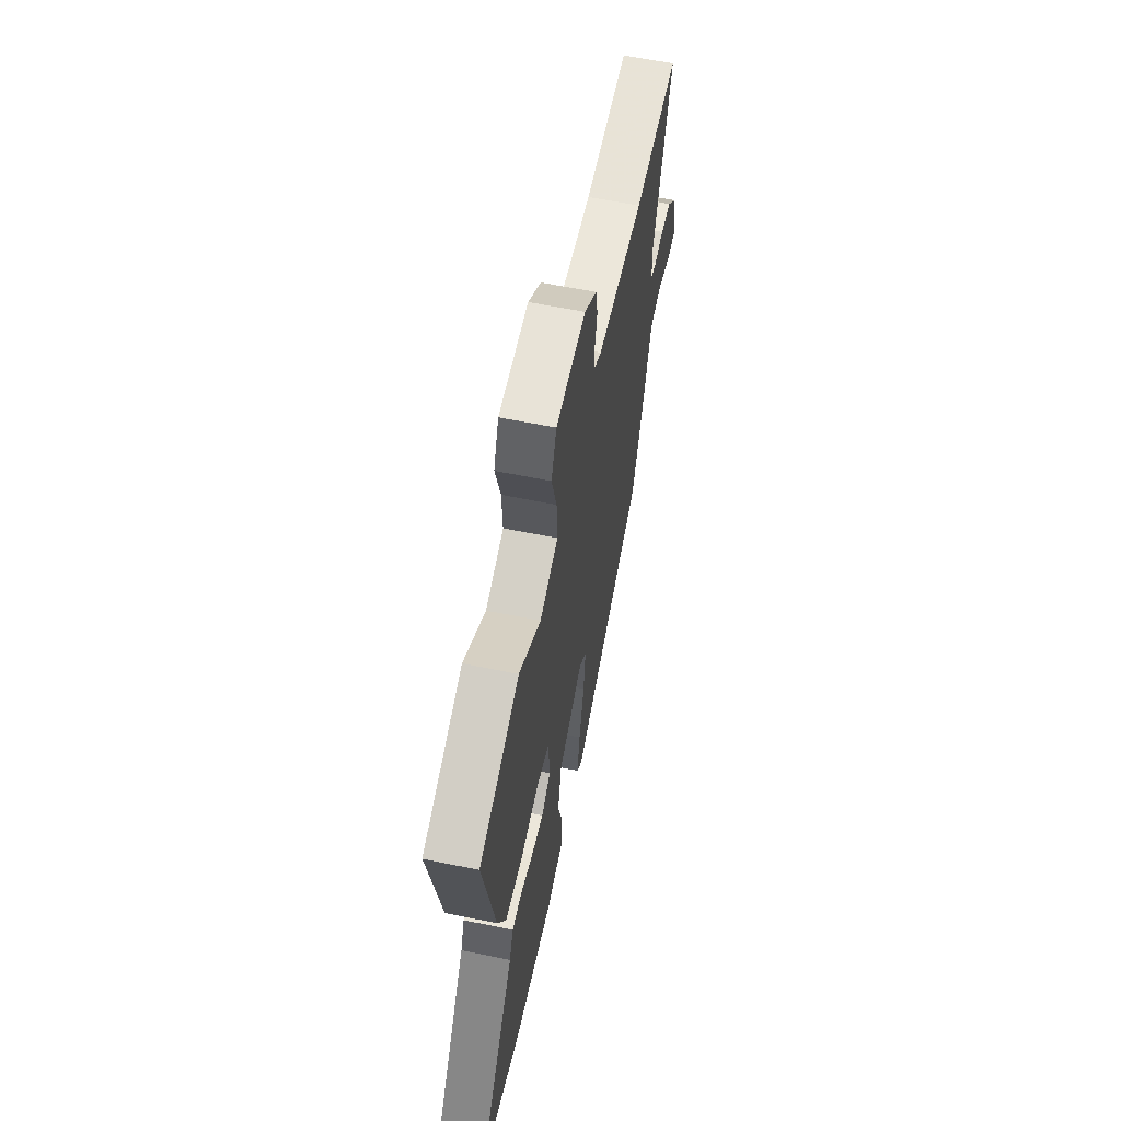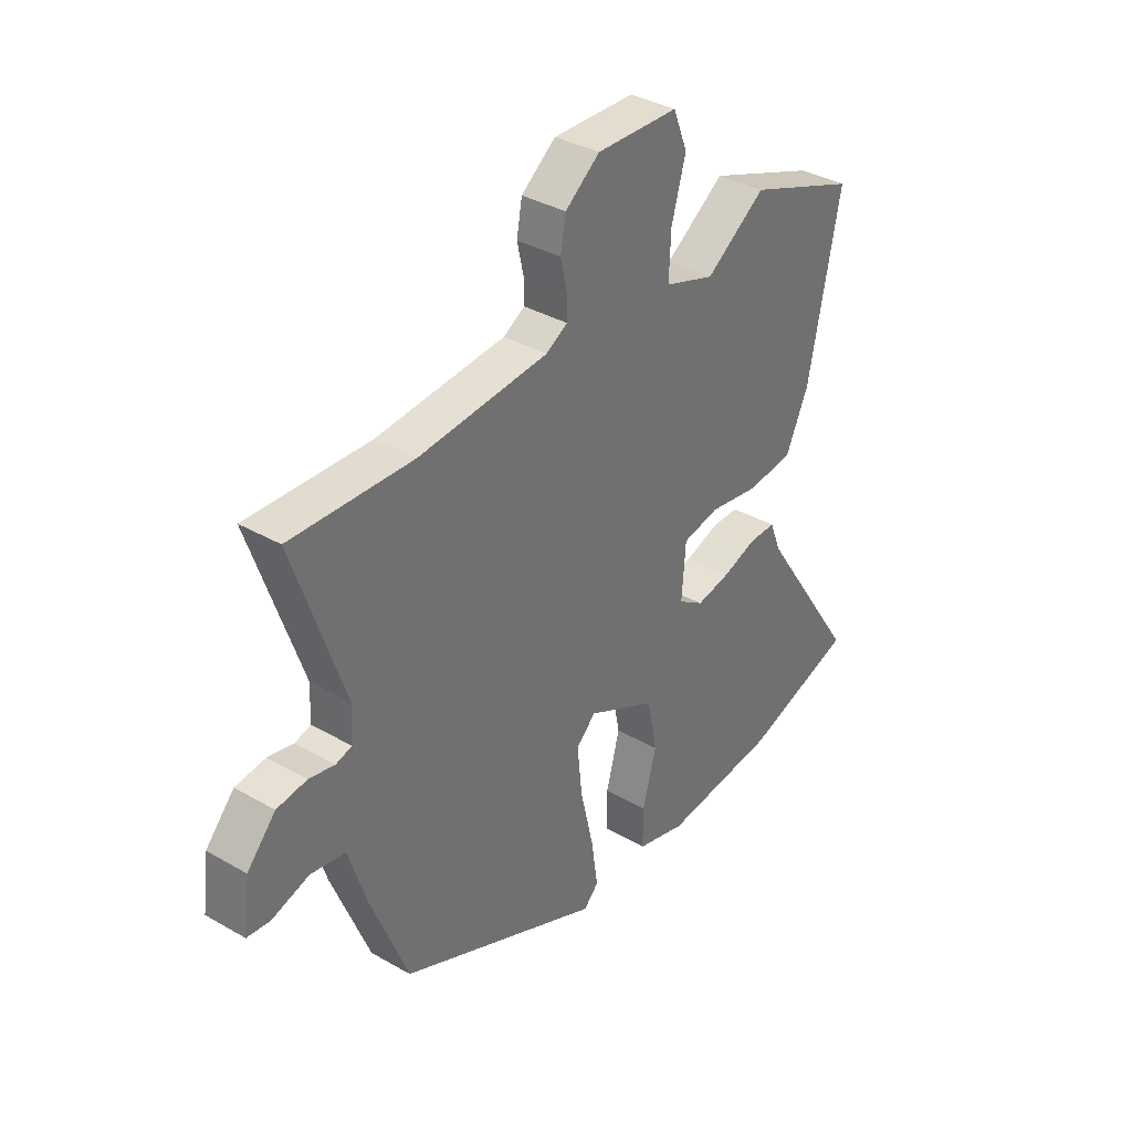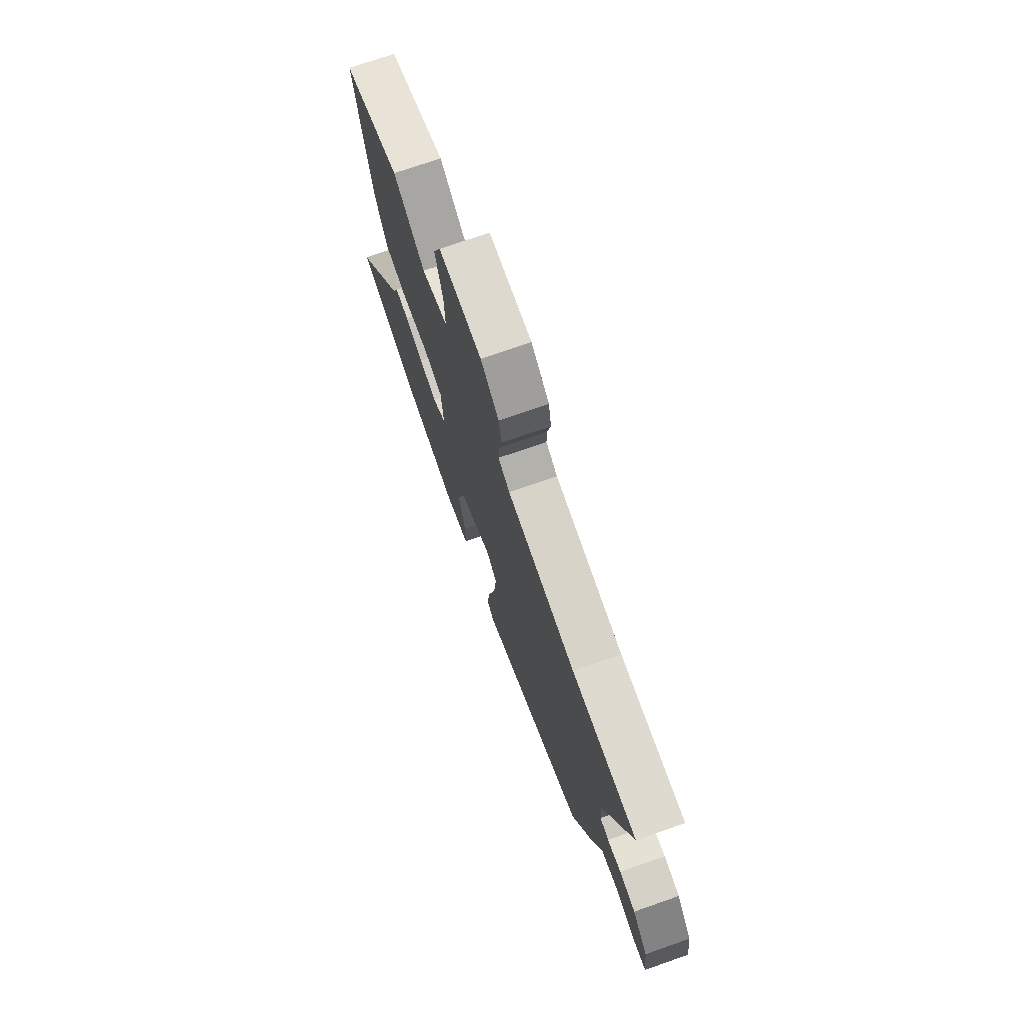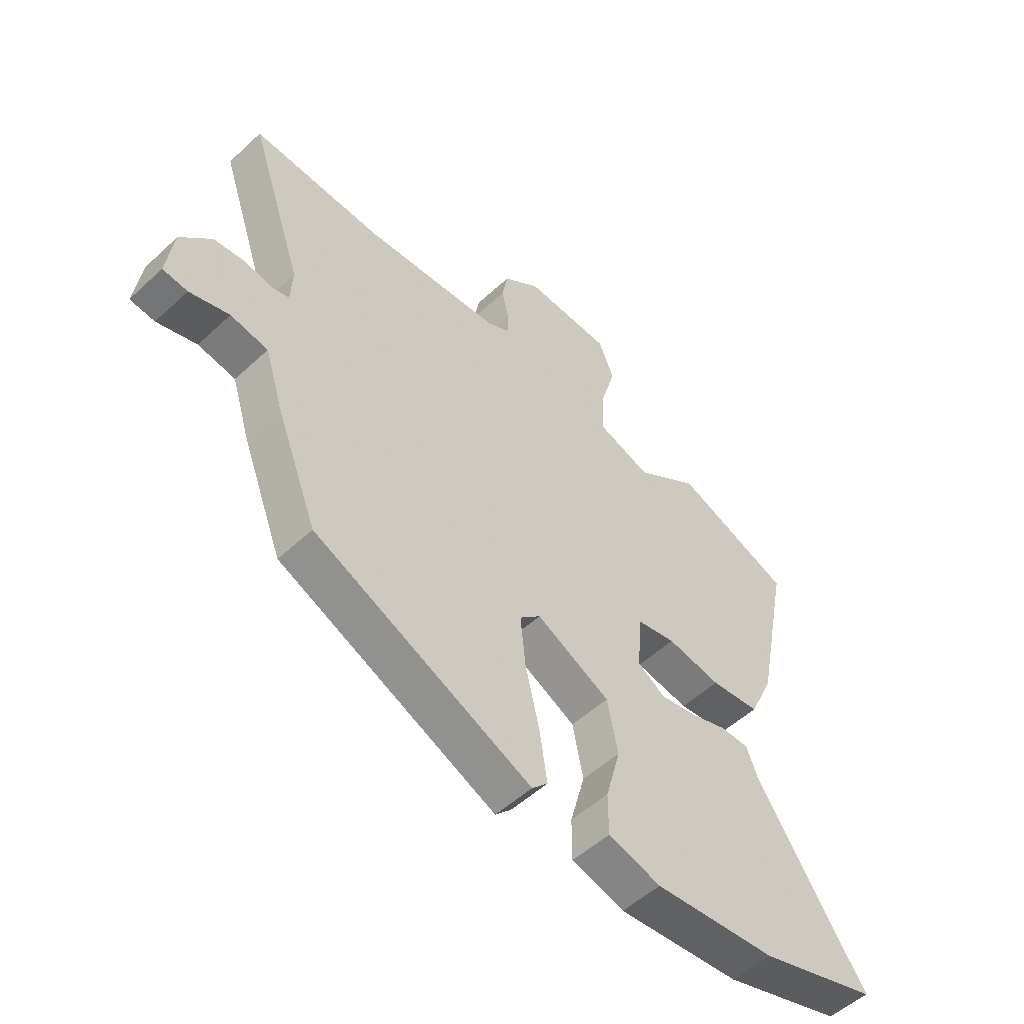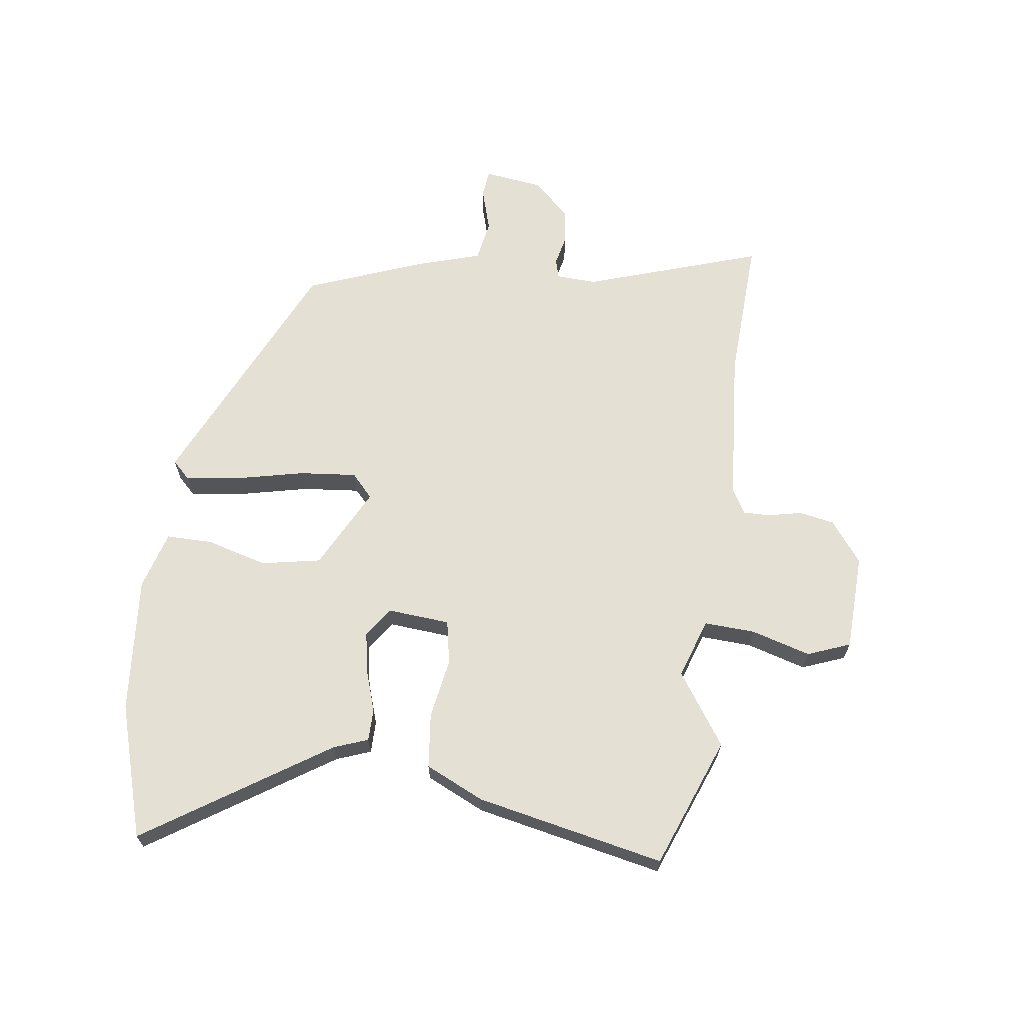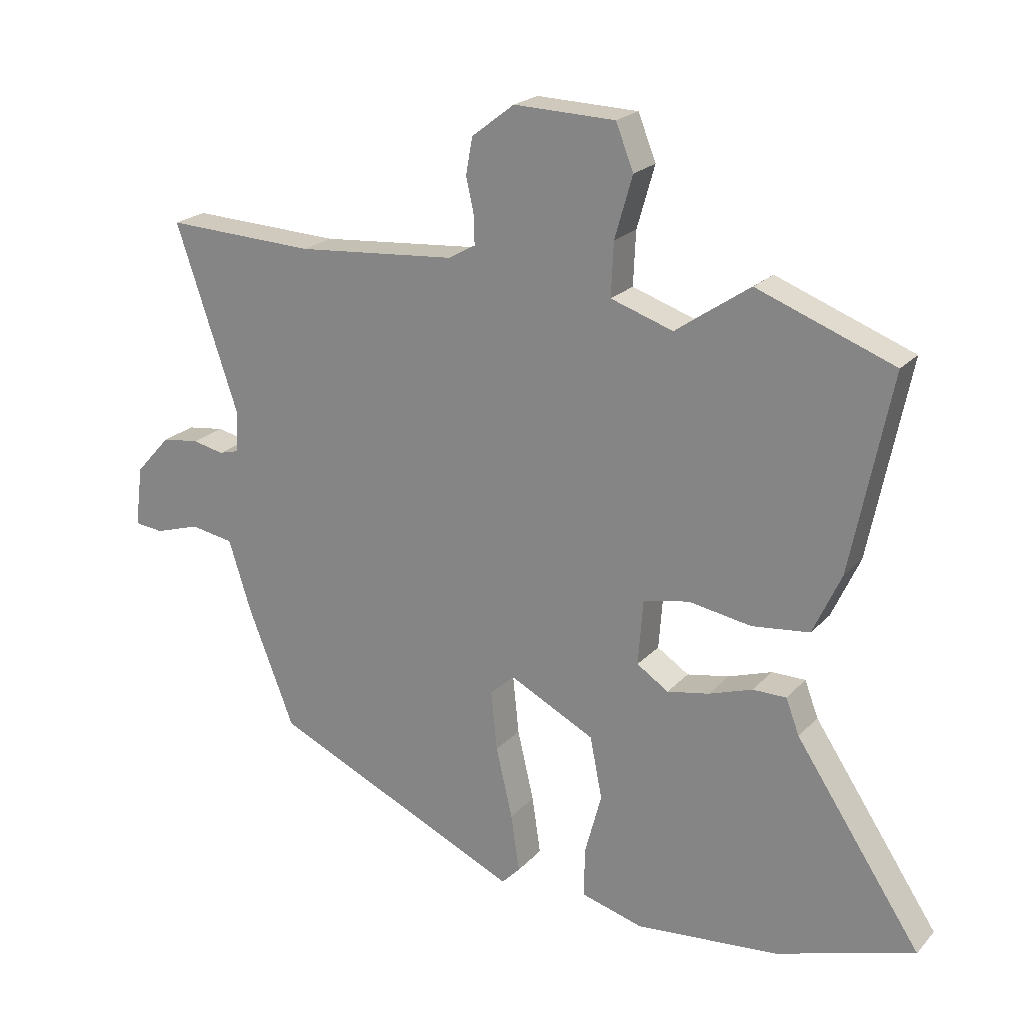
<metadata>
{"format":"obj","ext":"obj","renderer":"f3d","projection":"perspective","resolution":1024,"background":"white","views":[{"elev":59.9,"azim":-78.1,"up":"+Z"},{"elev":35.9,"azim":127.0,"up":"+Z"},{"elev":73.0,"azim":70.7,"up":"+Z"},{"elev":-52.7,"azim":134.8,"up":"+Z"},{"elev":65.8,"azim":-81.9,"up":"+Y"},{"elev":21.5,"azim":-150.1,"up":"+Z"}]}
</metadata>
<code>
v -0.462 0.07 -0.512
v -0.69 0.07 -0.441
v -0.484 0.07 -0.132
v -0.462 0.07 -0.074
v -0.407 0.07 -0.074
v -0.336 0.07 -0.098
v -0.267 0.07 -0.111
v -0.215 0.07 -0.077
v -0.223 0.07 0.03
v -0.298 0.07 0.045
v -0.401 0.07 0.028
v -0.495 0.07 0.039
v -0.541 0.07 0.139
v -0.606 0.07 0.46
v -0.383 0.07 0.544
v -0.261 0.07 0.46
v -0.159 0.07 0.494
v -0.163 0.07 0.581
v -0.192 0.07 0.682
v -0.163 0.07 0.755
v 0.003 0.07 0.76
v 0.073 0.07 0.706
v 0.084 0.07 0.646
v 0.071 0.07 0.588
v 0.07 0.07 0.542
v 0.114 0.07 0.517
v 0.377 0.07 0.495
v 0.624 0.07 0.505
v 0.522 0.07 0.203
v 0.525 0.07 0.134
v 0.558 0.07 0.125
v 0.61 0.07 0.136
v 0.671 0.07 0.128
v 0.729 0.07 0.064
v 0.742 0.07 -0.036
v 0.695 0.07 -0.041
v 0.62 0.07 -0.018
v 0.549 0.07 -0.03
v 0.513 0.07 -0.144
v 0.436 0.07 -0.34
v 0.023 0.07 -0.526
v -0.007 0.07 -0.495
v 0.007 0.07 -0.401
v 0.034 0.07 -0.285
v 0.044 0.07 -0.188
v 0.004 0.07 -0.151
v -0.136 0.07 -0.222
v -0.156 0.07 -0.323
v -0.128 0.07 -0.427
v -0.128 0.07 -0.506
v -0.228 0.07 -0.534
v -0.462 0 -0.512
v -0.69 0 -0.441
v -0.484 0 -0.132
v -0.462 0 -0.074
v -0.407 0 -0.074
v -0.336 0 -0.098
v -0.267 0 -0.111
v -0.215 0 -0.077
v -0.223 0 0.03
v -0.298 0 0.045
v -0.401 0 0.028
v -0.495 0 0.039
v -0.541 0 0.139
v -0.606 0 0.46
v -0.383 0 0.544
v -0.261 0 0.46
v -0.159 0 0.494
v -0.163 0 0.581
v -0.192 0 0.682
v -0.163 0 0.755
v 0.003 0 0.76
v 0.073 0 0.706
v 0.084 0 0.646
v 0.071 0 0.588
v 0.07 0 0.542
v 0.114 0 0.517
v 0.377 0 0.495
v 0.624 0 0.505
v 0.522 0 0.203
v 0.525 0 0.134
v 0.558 0 0.125
v 0.61 0 0.136
v 0.671 0 0.128
v 0.729 0 0.064
v 0.742 0 -0.036
v 0.695 0 -0.041
v 0.62 0 -0.018
v 0.549 0 -0.03
v 0.513 0 -0.144
v 0.436 0 -0.34
v 0.023 0 -0.526
v -0.007 0 -0.495
v 0.007 0 -0.401
v 0.034 0 -0.285
v 0.044 0 -0.188
v 0.004 0 -0.151
v -0.136 0 -0.222
v -0.156 0 -0.323
v -0.128 0 -0.427
v -0.128 0 -0.506
v -0.228 0 -0.534
f 48 49 50 51
f 47 48 51 1
f 41 42 43 44
f 41 44 45
f 38 39 40 41
f 38 41 45
f 34 35 36 37
f 34 37 38
f 31 32 33 34
f 30 31 34 38
f 27 28 29
f 26 27 29 30
f 25 26 30 38
f 21 22 23 24
f 21 24 25
f 18 19 20 21
f 17 18 21 25
f 16 17 25 38
f 14 15 16
f 10 11 12 13
f 9 10 13 14
f 3 4 5 6
f 3 6 7
f 47 1 2 3
f 46 47 3 7
f 38 45 46
f 9 14 16 38
f 8 9 38 46
f 7 8 46
f 102 101 100 99
f 52 102 99 98
f 95 94 93 92
f 96 95 92
f 92 91 90 89
f 96 92 89
f 88 87 86 85
f 89 88 85
f 85 84 83 82
f 89 85 82 81
f 80 79 78
f 81 80 78 77
f 89 81 77 76
f 75 74 73 72
f 76 75 72
f 72 71 70 69
f 76 72 69 68
f 89 76 68 67
f 67 66 65
f 64 63 62 61
f 65 64 61 60
f 57 56 55 54
f 58 57 54
f 54 53 52 98
f 58 54 98 97
f 97 96 89
f 89 67 65 60
f 97 89 60 59
f 97 59 58
f 1 52 53 2
f 2 53 54 3
f 3 54 55 4
f 4 55 56 5
f 5 56 57 6
f 6 57 58 7
f 7 58 59 8
f 8 59 60 9
f 9 60 61 10
f 10 61 62 11
f 11 62 63 12
f 12 63 64 13
f 13 64 65 14
f 14 65 66 15
f 15 66 67 16
f 16 67 68 17
f 17 68 69 18
f 18 69 70 19
f 19 70 71 20
f 20 71 72 21
f 21 72 73 22
f 22 73 74 23
f 23 74 75 24
f 24 75 76 25
f 25 76 77 26
f 26 77 78 27
f 27 78 79 28
f 28 79 80 29
f 29 80 81 30
f 30 81 82 31
f 31 82 83 32
f 32 83 84 33
f 33 84 85 34
f 34 85 86 35
f 35 86 87 36
f 36 87 88 37
f 37 88 89 38
f 38 89 90 39
f 39 90 91 40
f 40 91 92 41
f 41 92 93 42
f 42 93 94 43
f 43 94 95 44
f 44 95 96 45
f 45 96 97 46
f 46 97 98 47
f 47 98 99 48
f 48 99 100 49
f 49 100 101 50
f 50 101 102 51
f 51 102 52 1

</code>
